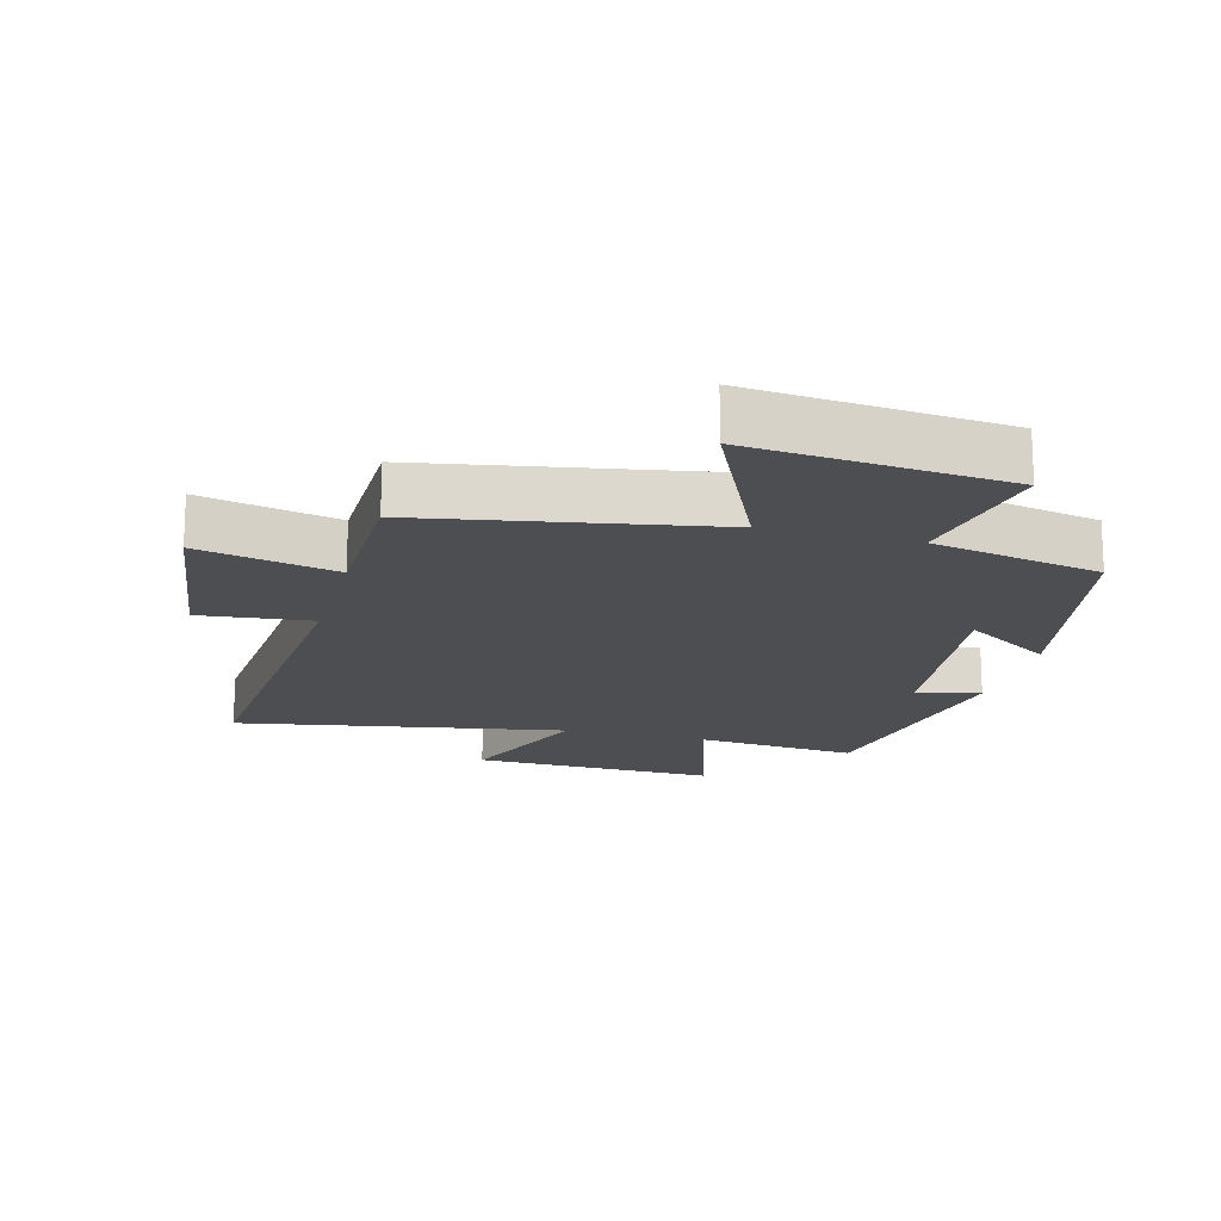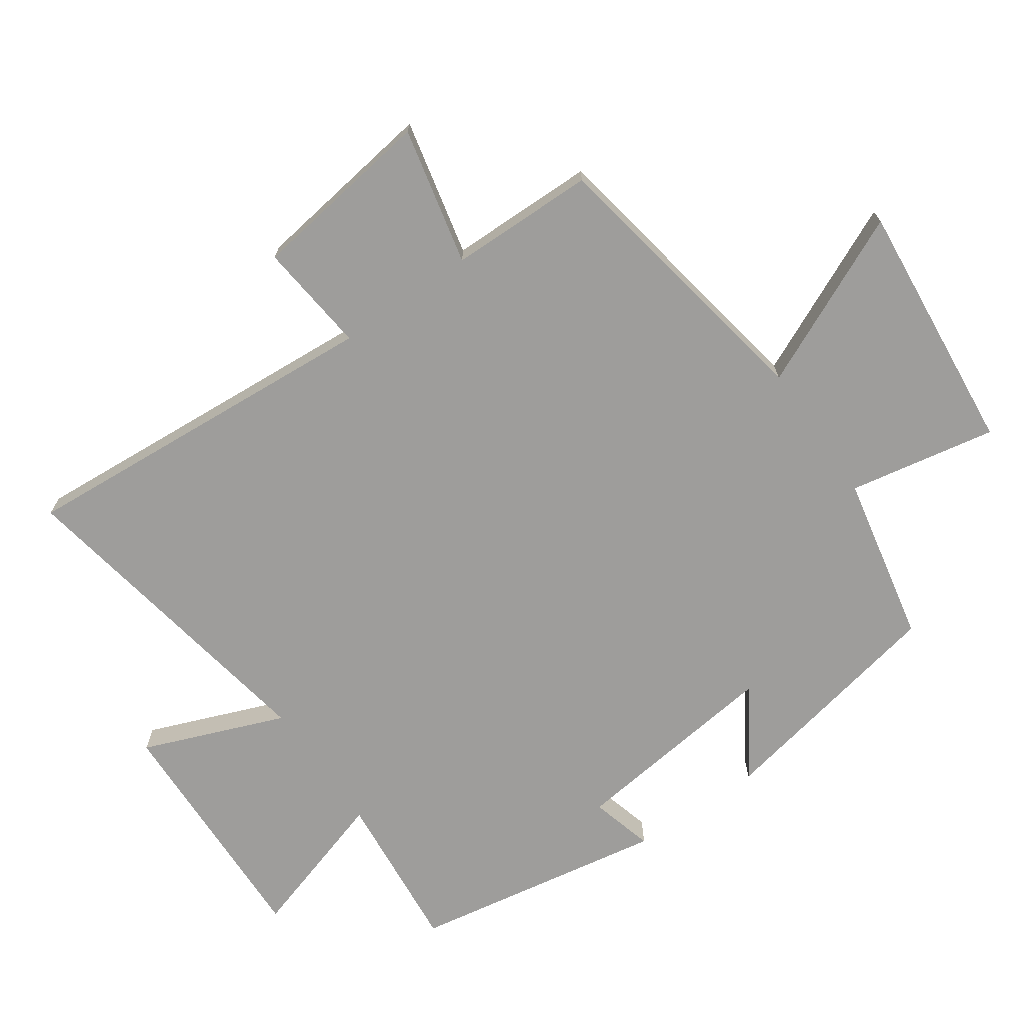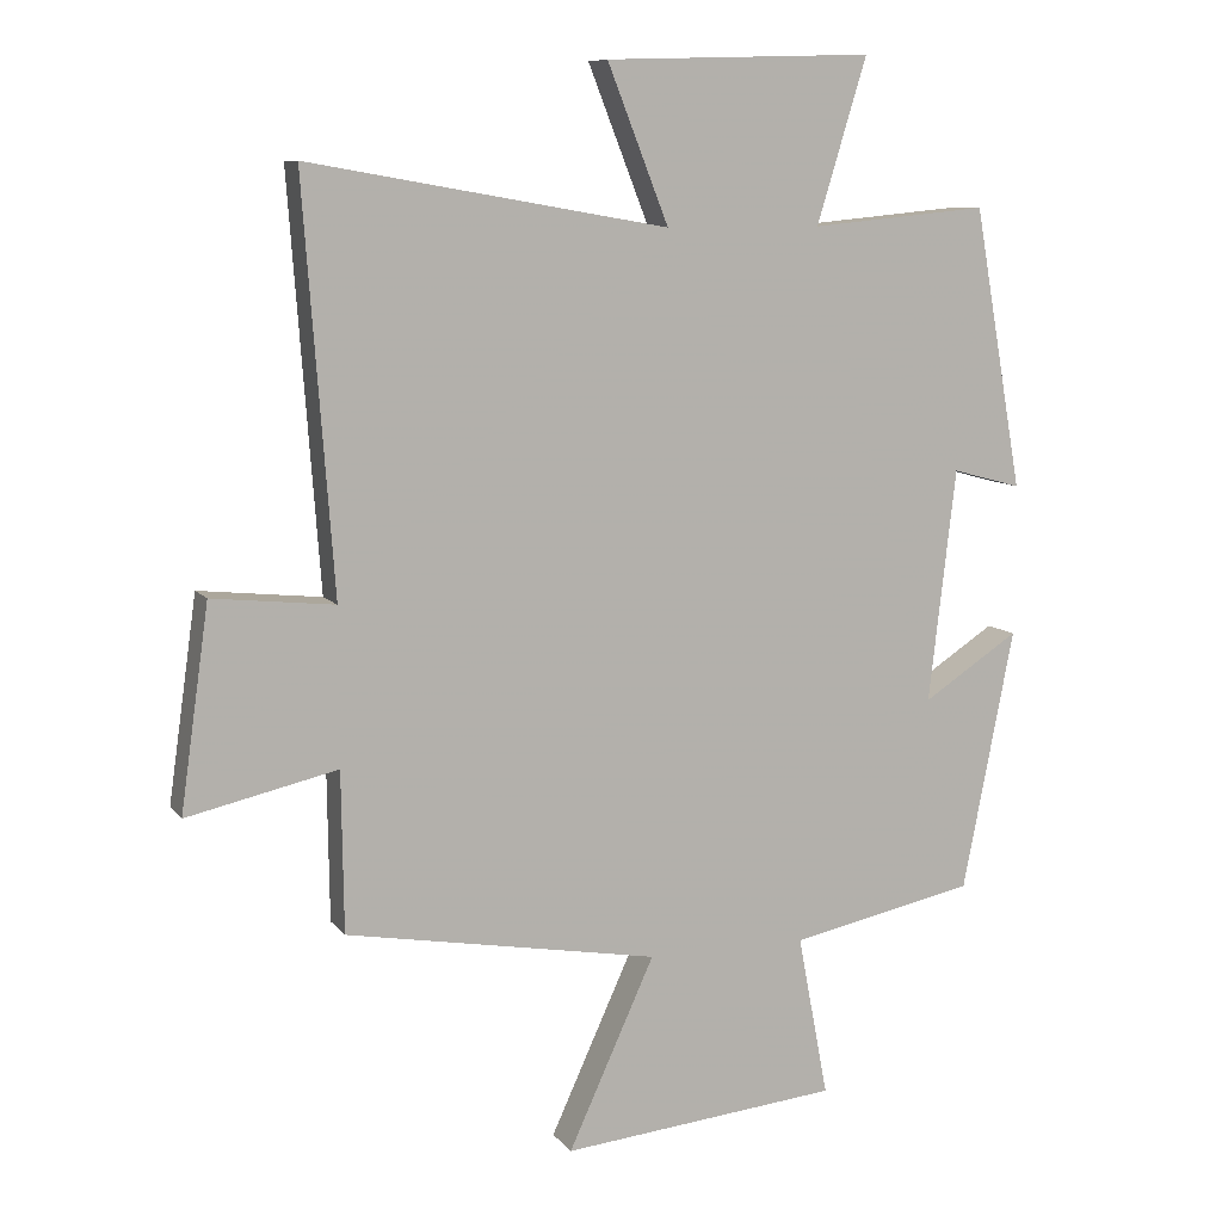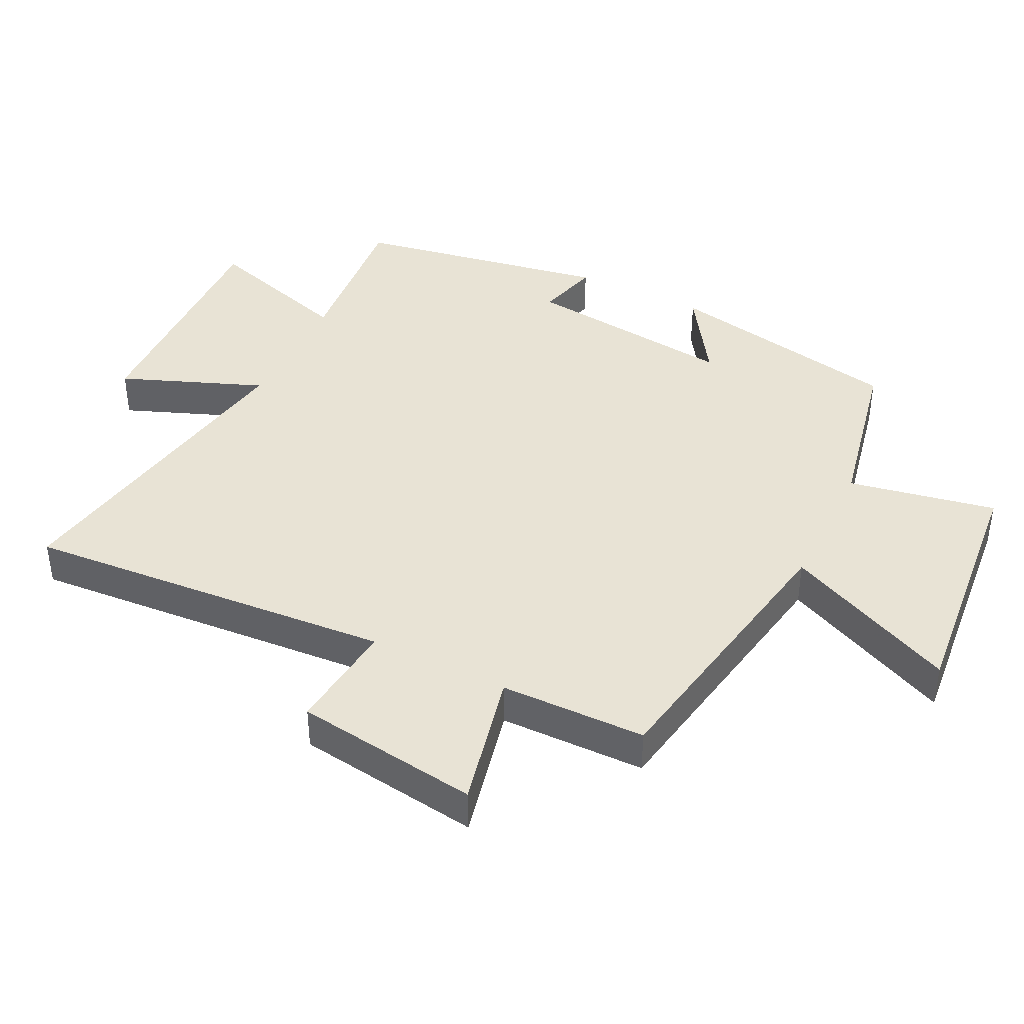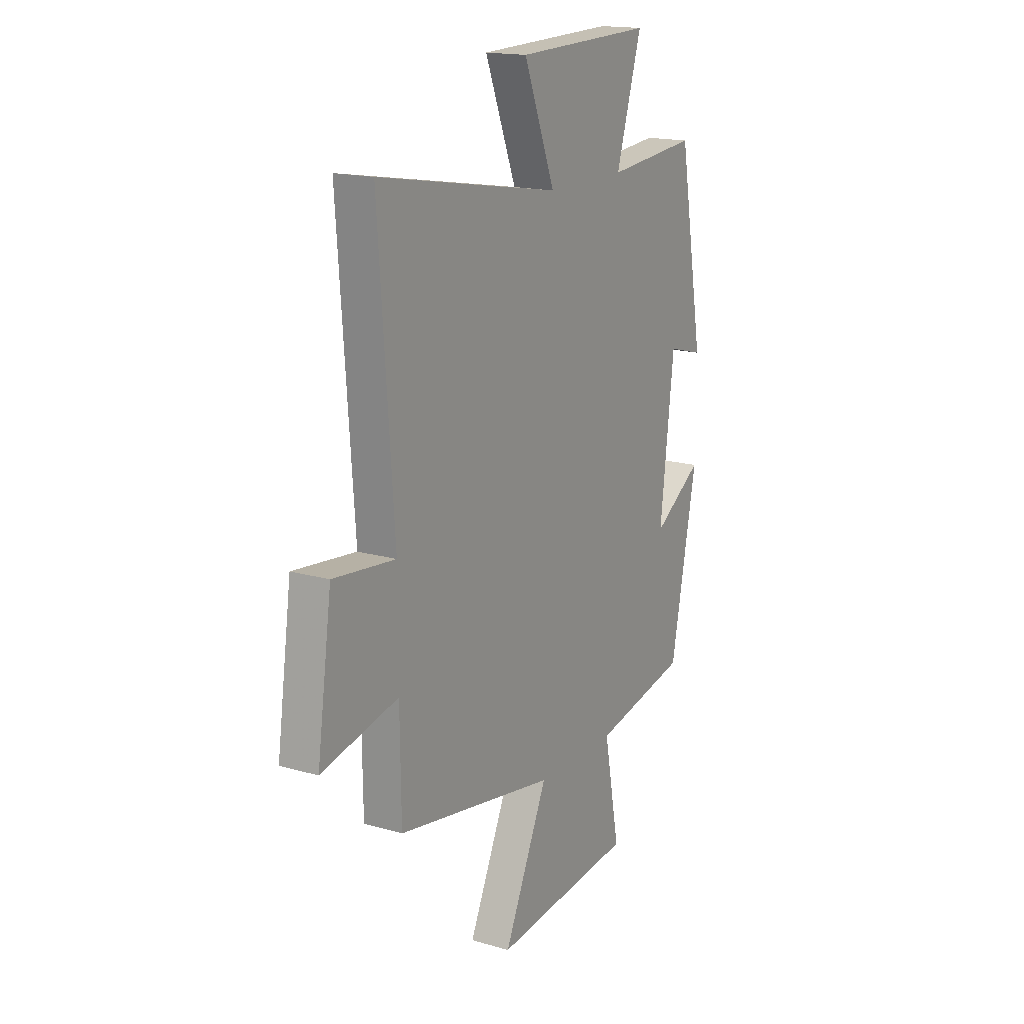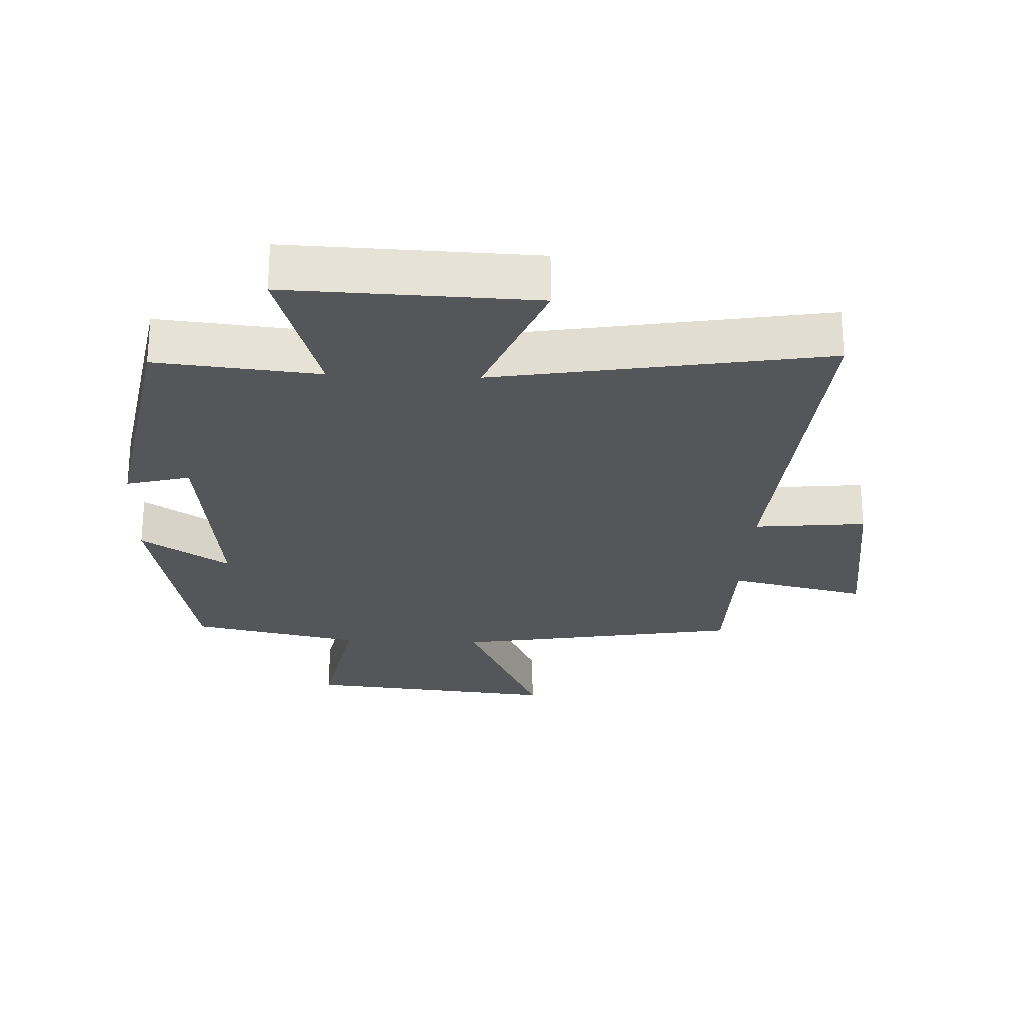
<metadata>
{"format":"obj","ext":"obj","renderer":"f3d","projection":"perspective","resolution":1024,"background":"white","views":[{"elev":-17.1,"azim":165.1,"up":"+Y"},{"elev":-70.6,"azim":125.0,"up":"+Y"},{"elev":9.1,"azim":158.6,"up":"+Z"},{"elev":41.2,"azim":116.3,"up":"+Y"},{"elev":16.9,"azim":120.4,"up":"+Z"},{"elev":-25.3,"azim":-2.6,"up":"+Y"}]}
</metadata>
<code>
v -0.428 0.07 -0.446
v -0.5 0.07 -0.08
v -0.365 0.07 -0.168
v -0.403 0.07 0.158
v -0.5 0.07 0.132
v -0.431 0.07 0.524
v -0.182 0.07 0.5
v -0.252 0.07 0.73
v 0.124 0.07 0.718
v 0.038 0.07 0.5
v 0.542 0.07 0.587
v 0.5 0.07 0.019
v 0.671 0.07 0.037
v 0.711 0.07 -0.247
v 0.5 0.07 -0.199
v 0.497 0.07 -0.423
v 0.058 0.07 -0.5
v 0.179 0.07 -0.765
v -0.211 0.07 -0.727
v -0.168 0.07 -0.5
v -0.428 0 -0.446
v -0.5 0 -0.08
v -0.365 0 -0.168
v -0.403 0 0.158
v -0.5 0 0.132
v -0.431 0 0.524
v -0.182 0 0.5
v -0.252 0 0.73
v 0.124 0 0.718
v 0.038 0 0.5
v 0.542 0 0.587
v 0.5 0 0.019
v 0.671 0 0.037
v 0.711 0 -0.247
v 0.5 0 -0.199
v 0.497 0 -0.423
v 0.058 0 -0.5
v 0.179 0 -0.765
v -0.211 0 -0.727
v -0.168 0 -0.5
f 17 18 19 20
f 17 20 1
f 16 17 1
f 15 16 1
f 12 13 14 15
f 12 15 1
f 10 11 12 1
f 7 8 9 10
f 7 10 1
f 4 5 6 7
f 3 4 7
f 3 7 1
f 1 2 3
f 40 39 38 37
f 21 40 37
f 21 37 36
f 21 36 35
f 35 34 33 32
f 21 35 32
f 21 32 31 30
f 30 29 28 27
f 21 30 27
f 27 26 25 24
f 27 24 23
f 21 27 23
f 23 22 21
f 1 21 22 2
f 2 22 23 3
f 3 23 24 4
f 4 24 25 5
f 5 25 26 6
f 6 26 27 7
f 7 27 28 8
f 8 28 29 9
f 9 29 30 10
f 10 30 31 11
f 11 31 32 12
f 12 32 33 13
f 13 33 34 14
f 14 34 35 15
f 15 35 36 16
f 16 36 37 17
f 17 37 38 18
f 18 38 39 19
f 19 39 40 20
f 20 40 21 1

</code>
